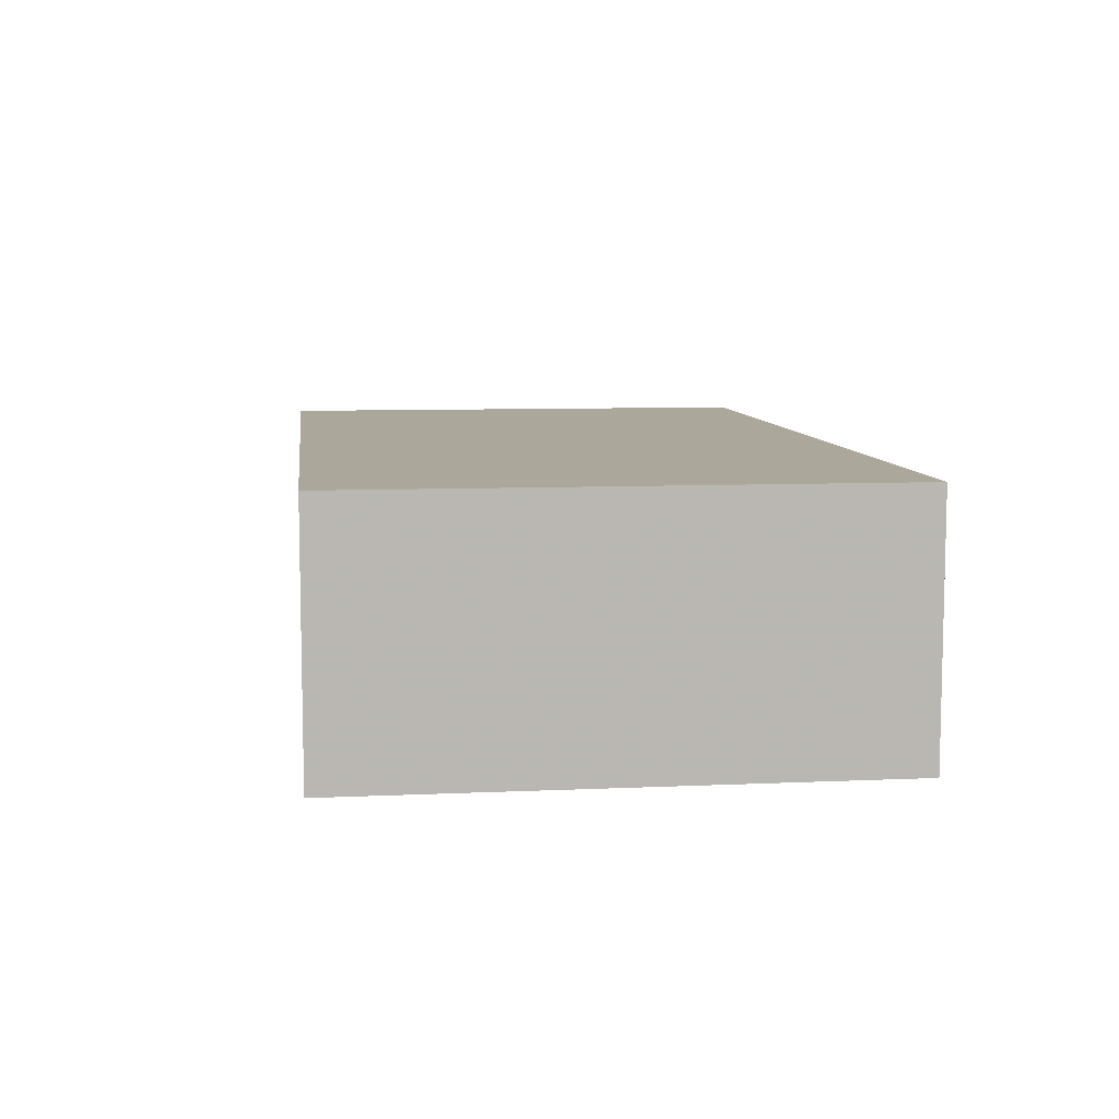
<metadata>
{"format":"obj","ext":"obj","renderer":"f3d","projection":"perspective","resolution":1024,"background":"white","views":[{"elev":8.2,"azim":82.9,"up":"+Z"}]}
</metadata>
<code>
o Sphere
g the_fireball
v -0.08043 0.4043 0
v -0.1578 0.3809 0
v -0.229 0.3428 0
v -0.2915 0.2915 0
v -0.3428 0.229 0
v -0.3809 0.1578 0
v -0.4043 0.08043 0
v -0.4123 0 0
v -0.4043 -0.08043 0
v -0.3809 -0.1578 0
v -0.3428 -0.229 0
v -0.2915 -0.2915 0
v -0.229 -0.3428 0
v -0.1578 -0.3809 0
v -0.08043 -0.4043 0
v -0.07888 0.4043 -0.01569
v -0.1547 0.3809 -0.03078
v -0.2246 0.3428 -0.04468
v -0.2859 0.2915 -0.05687
v -0.3362 0.229 -0.06687
v -0.3736 0.1578 -0.07431
v -0.3966 0.08043 -0.07888
v -0.4043 0 -0.08043
v -0.3966 -0.08043 -0.07888
v -0.3736 -0.1578 -0.07431
v -0.3362 -0.229 -0.06687
v -0.2859 -0.2915 -0.05687
v -0.2246 -0.3428 -0.04468
v -0.1547 -0.3809 -0.03078
v -0.07888 -0.4043 -0.01569
v -0.07431 0.4043 -0.03078
v -0.1458 0.3809 -0.06037
v -0.2116 0.3428 -0.08765
v -0.2693 0.2915 -0.1116
v -0.3167 0.229 -0.1312
v -0.3519 0.1578 -0.1458
v -0.3736 0.08043 -0.1547
v -0.3809 0 -0.1578
v -0.3736 -0.08043 -0.1547
v -0.3519 -0.1578 -0.1458
v -0.3167 -0.229 -0.1312
v -0.2693 -0.2915 -0.1116
v -0.2116 -0.3428 -0.08765
v -0.1458 -0.3809 -0.06037
v -0.07431 -0.4043 -0.03078
v -0.06687 0.4043 -0.04468
v -0.1312 0.3809 -0.08765
v -0.1904 0.3428 -0.1272
v -0.2424 0.2915 -0.162
v -0.285 0.229 -0.1904
v -0.3167 0.1578 -0.2116
v -0.3362 0.08043 -0.2246
v -0.3428 0 -0.229
v -0.3362 -0.08043 -0.2246
v -0.3167 -0.1578 -0.2116
v -0.285 -0.229 -0.1904
v -0.2424 -0.2915 -0.162
v -0.1904 -0.3428 -0.1272
v -0.1312 -0.3809 -0.08765
v -0.06687 -0.4043 -0.04468
v -0.05687 0.4043 -0.05687
v -0.1116 0.3809 -0.1116
v -0.162 0.3428 -0.162
v -0.2061 0.2915 -0.2061
v -0.2424 0.229 -0.2424
v -0.2693 0.1578 -0.2693
v -0.2859 0.08043 -0.2859
v -0.2915 0 -0.2915
v -0.2859 -0.08043 -0.2859
v -0.2693 -0.1578 -0.2693
v -0.2424 -0.229 -0.2424
v -0.2061 -0.2915 -0.2061
v -0.162 -0.3428 -0.162
v -0.1116 -0.3809 -0.1116
v -0.05687 -0.4043 -0.05687
v -0.04468 0.4043 -0.06687
v -0.08765 0.3809 -0.1312
v -0.1272 0.3428 -0.1904
v -0.162 0.2915 -0.2424
v -0.1904 0.229 -0.285
v -0.2116 0.1578 -0.3167
v -0.2246 0.08043 -0.3362
v -0.229 0 -0.3428
v -0.2246 -0.08043 -0.3362
v -0.2116 -0.1578 -0.3167
v -0.1904 -0.229 -0.285
v -0.162 -0.2915 -0.2424
v -0.1272 -0.3428 -0.1904
v -0.08765 -0.3809 -0.1312
v -0.04468 -0.4043 -0.06687
v -0.03078 0.4043 -0.07431
v -0.06037 0.3809 -0.1458
v -0.08765 0.3428 -0.2116
v -0.1116 0.2915 -0.2693
v -0.1312 0.229 -0.3167
v -0.1458 0.1578 -0.3519
v -0.1547 0.08043 -0.3736
v -0.1578 0 -0.3809
v -0.1547 -0.08043 -0.3736
v -0.1458 -0.1578 -0.3519
v -0.1312 -0.229 -0.3167
v -0.1116 -0.2915 -0.2693
v -0.08765 -0.3428 -0.2116
v -0.06037 -0.3809 -0.1458
v -0.03078 -0.4043 -0.07431
v -0.01569 0.4043 -0.07888
v -0.03078 0.3809 -0.1547
v -0.04468 0.3428 -0.2246
v -0.05687 0.2915 -0.2859
v -0.06687 0.229 -0.3362
v -0.07431 0.1578 -0.3736
v -0.07888 0.08043 -0.3966
v -0.08043 0 -0.4043
v -0.07888 -0.08043 -0.3966
v -0.07431 -0.1578 -0.3736
v -0.06687 -0.229 -0.3362
v -0.05687 -0.2915 -0.2859
v -0.04468 -0.3428 -0.2246
v -0.03078 -0.3809 -0.1547
v -0.01569 -0.4043 -0.07888
v 0 0.4043 -0.08043
v 0 0.3809 -0.1578
v 0 0.3428 -0.229
v 0 0.2915 -0.2915
v 0 0.229 -0.3428
v 0 0.1578 -0.3809
v 0 0.08043 -0.4043
v 0 0 -0.4123
v 0 -0.08043 -0.4043
v 0 -0.1578 -0.3809
v 0 -0.229 -0.3428
v 0 -0.2915 -0.2915
v 0 -0.3428 -0.229
v 0 -0.3809 -0.1578
v 0 -0.4043 -0.08043
v 0.01569 0.4043 -0.07888
v 0.03078 0.3809 -0.1547
v 0.04468 0.3428 -0.2246
v 0.05687 0.2915 -0.2859
v 0.06687 0.229 -0.3362
v 0.07431 0.1578 -0.3736
v 0.07888 0.08043 -0.3966
v 0.08043 0 -0.4043
v 0.07888 -0.08043 -0.3966
v 0.07431 -0.1578 -0.3736
v 0.06687 -0.229 -0.3362
v 0.05687 -0.2915 -0.2859
v 0.04468 -0.3428 -0.2246
v 0.03078 -0.3809 -0.1547
v 0.01569 -0.4043 -0.07888
v 0.03078 0.4043 -0.07431
v 0.06037 0.3809 -0.1458
v 0.08765 0.3428 -0.2116
v 0.1116 0.2915 -0.2693
v 0.1312 0.229 -0.3167
v 0.1458 0.1578 -0.3519
v 0.1547 0.08043 -0.3736
v 0.1578 0 -0.3809
v 0.1547 -0.08043 -0.3736
v 0.1458 -0.1578 -0.3519
v 0.1312 -0.229 -0.3167
v 0.1116 -0.2915 -0.2693
v 0.08765 -0.3428 -0.2116
v 0.06037 -0.3809 -0.1458
v 0.03078 -0.4043 -0.07431
v 0.04468 0.4043 -0.06687
v 0.08765 0.3809 -0.1312
v 0.1272 0.3428 -0.1904
v 0.162 0.2915 -0.2424
v 0.1904 0.229 -0.285
v 0.2116 0.1578 -0.3167
v 0.2246 0.08043 -0.3362
v 0.229 0 -0.3428
v 0.2246 -0.08043 -0.3362
v 0.2116 -0.1578 -0.3167
v 0.1904 -0.229 -0.285
v 0.162 -0.2915 -0.2424
v 0.1272 -0.3428 -0.1904
v 0.08765 -0.3809 -0.1312
v 0.04468 -0.4043 -0.06687
v 0.05687 0.4043 -0.05687
v 0.1116 0.3809 -0.1116
v 0.162 0.3428 -0.162
v 0.2061 0.2915 -0.2061
v 0.2424 0.229 -0.2424
v 0.2693 0.1578 -0.2693
v 0.2859 0.08043 -0.2859
v 0.2915 0 -0.2915
v 0.2859 -0.08043 -0.2859
v 0.2693 -0.1578 -0.2693
v 0.2424 -0.229 -0.2424
v 0.2061 -0.2915 -0.2061
v 0.162 -0.3428 -0.162
v 0.1116 -0.3809 -0.1116
v 0.05687 -0.4043 -0.05687
v 0.06687 0.4043 -0.04468
v 0.1312 0.3809 -0.08765
v 0.1904 0.3428 -0.1272
v 0.2424 0.2915 -0.162
v 0.285 0.229 -0.1904
v 0.3167 0.1578 -0.2116
v 0.3362 0.08043 -0.2246
v 0.3428 0 -0.229
v 0.3362 -0.08043 -0.2246
v 0.3167 -0.1578 -0.2116
v 0.285 -0.229 -0.1904
v 0.2424 -0.2915 -0.162
v 0.1904 -0.3428 -0.1272
v 0.1312 -0.3809 -0.08765
v 0.06687 -0.4043 -0.04468
v 0.07431 0.4043 -0.03078
v 0.1458 0.3809 -0.06037
v 0.2116 0.3428 -0.08765
v 0.2693 0.2915 -0.1116
v 0.3167 0.229 -0.1312
v 0.3519 0.1578 -0.1458
v 0.3736 0.08043 -0.1547
v 0.3809 0 -0.1578
v 0.3736 -0.08043 -0.1547
v 0.3519 -0.1578 -0.1458
v 0.3167 -0.229 -0.1312
v 0.2693 -0.2915 -0.1116
v 0.2116 -0.3428 -0.08765
v 0.1458 -0.3809 -0.06037
v 0.07431 -0.4043 -0.03078
v 0.07888 0.4043 -0.01569
v 0.1547 0.3809 -0.03078
v 0.2246 0.3428 -0.04468
v 0.2859 0.2915 -0.05687
v 0.3362 0.229 -0.06687
v 0.3736 0.1578 -0.07431
v 0.3966 0.08043 -0.07888
v 0.4043 0 -0.08043
v 0.3966 -0.08043 -0.07888
v 0.3736 -0.1578 -0.07431
v 0.3362 -0.229 -0.06687
v 0.2859 -0.2915 -0.05687
v 0.2246 -0.3428 -0.04468
v 0.1547 -0.3809 -0.03078
v 0.07888 -0.4043 -0.01569
v 0.08043 0.4043 0
v 0.1578 0.3809 -0
v 0.229 0.3428 -0
v 0.2915 0.2915 0
v 0.3428 0.229 0
v 0.3809 0.1578 -0
v 0.4043 0.08043 0
v 0.4123 0 0
v 0.4043 -0.08043 0
v 0.3809 -0.1578 -0
v 0.3428 -0.229 0
v 0.2915 -0.2915 0
v 0.229 -0.3428 0
v 0.1578 -0.3809 -0
v 0.08043 -0.4043 -0
v 0.07888 0.4043 0.01569
v 0.1547 0.3809 0.03078
v 0.2246 0.3428 0.04468
v 0.2859 0.2915 0.05687
v 0.3362 0.229 0.06687
v 0.3736 0.1578 0.07431
v 0.3966 0.08043 0.07888
v 0.4043 0 0.08043
v 0.3966 -0.08043 0.07888
v 0.3736 -0.1578 0.07431
v 0.3362 -0.229 0.06687
v 0.2859 -0.2915 0.05687
v 0.2246 -0.3428 0.04468
v 0.1547 -0.3809 0.03078
v 0.07888 -0.4043 0.01569
v 0.07431 0.4043 0.03078
v 0.1458 0.3809 0.06037
v 0.2116 0.3428 0.08765
v 0.2693 0.2915 0.1116
v 0.3167 0.229 0.1312
v 0.3519 0.1578 0.1458
v 0.3736 0.08043 0.1547
v 0.3809 0 0.1578
v 0.3736 -0.08043 0.1547
v 0.3519 -0.1578 0.1458
v 0.3167 -0.229 0.1312
v 0.2693 -0.2915 0.1116
v 0.2116 -0.3428 0.08765
v 0.1458 -0.3809 0.06037
v 0.07431 -0.4043 0.03078
v 0.06687 0.4043 0.04468
v 0.1312 0.3809 0.08765
v 0.1904 0.3428 0.1272
v 0.2424 0.2915 0.162
v 0.285 0.229 0.1904
v 0.3167 0.1578 0.2116
v 0.3362 0.08043 0.2246
v 0.3428 0 0.229
v 0.3362 -0.08043 0.2246
v 0.3167 -0.1578 0.2116
v 0.285 -0.229 0.1904
v 0.2424 -0.2915 0.162
v 0.1904 -0.3428 0.1272
v 0.1312 -0.3809 0.08765
v 0.06687 -0.4043 0.04468
v 0.05687 0.4043 0.05687
v 0.1116 0.3809 0.1116
v 0.162 0.3428 0.162
v 0.2061 0.2915 0.2061
v 0.2424 0.229 0.2424
v 0.2693 0.1578 0.2693
v 0.2859 0.08043 0.2859
v 0.2915 0 0.2915
v 0.2859 -0.08043 0.2859
v 0.2693 -0.1578 0.2693
v 0.2424 -0.229 0.2424
v 0.2061 -0.2915 0.2061
v 0.162 -0.3428 0.162
v 0.1116 -0.3809 0.1116
v 0.05687 -0.4043 0.05687
v 0.04468 0.4043 0.06687
v 0.08765 0.3809 0.1312
v 0.1272 0.3428 0.1904
v 0.162 0.2915 0.2424
v 0.1904 0.229 0.285
v 0.2116 0.1578 0.3167
v 0.2246 0.08043 0.3362
v 0.229 0 0.3428
v 0.2246 -0.08043 0.3362
v 0.2116 -0.1578 0.3167
v 0.1904 -0.229 0.285
v 0.162 -0.2915 0.2424
v 0.1272 -0.3428 0.1904
v 0.08765 -0.3809 0.1312
v 0.04468 -0.4043 0.06687
v 0 -0.4123 0
v 0.03078 0.4043 0.07431
v 0.06037 0.3809 0.1458
v 0.08765 0.3428 0.2116
v 0.1116 0.2915 0.2693
v 0.1312 0.229 0.3167
v 0.1458 0.1578 0.3519
v 0.1547 0.08043 0.3736
v 0.1578 0 0.3809
v 0.1547 -0.08043 0.3736
v 0.1458 -0.1578 0.3519
v 0.1312 -0.229 0.3167
v 0.1116 -0.2915 0.2693
v 0.08765 -0.3428 0.2116
v 0.06037 -0.3809 0.1458
v 0.03078 -0.4043 0.07431
v 0.01569 0.4043 0.07888
v 0.03078 0.3809 0.1547
v 0.04468 0.3428 0.2246
v 0.05687 0.2915 0.2859
v 0.06687 0.229 0.3362
v 0.07431 0.1578 0.3736
v 0.07888 0.08043 0.3966
v 0.08043 0 0.4043
v 0.07888 -0.08043 0.3966
v 0.07431 -0.1578 0.3736
v 0.06687 -0.229 0.3362
v 0.05687 -0.2915 0.2859
v 0.04468 -0.3428 0.2246
v 0.03078 -0.3809 0.1547
v 0.01569 -0.4043 0.07888
v 0 0.4043 0.08043
v 0 0.3809 0.1578
v 0 0.3428 0.229
v 0 0.2915 0.2915
v 0 0.229 0.3428
v 0 0.1578 0.3809
v 0 0.08043 0.4043
v 0 0 0.4123
v 0 -0.08043 0.4043
v 0 -0.1578 0.3809
v 0 -0.229 0.3428
v 0 -0.2915 0.2915
v 0 -0.3428 0.229
v 0 -0.3809 0.1578
v 0 -0.4043 0.08043
v -0.01569 0.4043 0.07888
v -0.03078 0.3809 0.1547
v -0.04468 0.3428 0.2246
v -0.05687 0.2915 0.2859
v -0.06687 0.229 0.3362
v -0.07431 0.1578 0.3736
v -0.07888 0.08043 0.3966
v -0.08043 0 0.4043
v -0.07888 -0.08043 0.3966
v -0.07431 -0.1578 0.3736
v -0.06687 -0.229 0.3362
v -0.05687 -0.2915 0.2859
v -0.04468 -0.3428 0.2246
v -0.03078 -0.3809 0.1547
v -0.01569 -0.4043 0.07888
v -0.03078 0.4043 0.07431
v -0.06037 0.3809 0.1458
v -0.08765 0.3428 0.2116
v -0.1116 0.2915 0.2693
v -0.1312 0.229 0.3167
v -0.1458 0.1578 0.3519
v -0.1547 0.08043 0.3736
v -0.1578 0 0.3809
v -0.1547 -0.08043 0.3736
v -0.1458 -0.1578 0.3519
v -0.1312 -0.229 0.3167
v -0.1116 -0.2915 0.2693
v -0.08765 -0.3428 0.2116
v -0.06037 -0.3809 0.1458
v -0.03078 -0.4043 0.07431
v -0.04468 0.4043 0.06687
v -0.08765 0.3809 0.1312
v -0.1272 0.3428 0.1904
v -0.162 0.2915 0.2424
v -0.1904 0.229 0.285
v -0.2116 0.1578 0.3167
v -0.2246 0.08043 0.3362
v -0.229 0 0.3428
v -0.2246 -0.08043 0.3362
v -0.2116 -0.1578 0.3167
v -0.1904 -0.229 0.285
v -0.162 -0.2915 0.2424
v -0.1272 -0.3428 0.1904
v -0.08765 -0.3809 0.1312
v -0.04468 -0.4043 0.06687
v -0.05687 0.4043 0.05687
v -0.1116 0.3809 0.1116
v -0.162 0.3428 0.162
v -0.2061 0.2915 0.2061
v -0.2424 0.229 0.2424
v -0.2693 0.1578 0.2693
v -0.2859 0.08043 0.2859
v -0.2915 0 0.2915
v -0.2859 -0.08043 0.2859
v -0.2693 -0.1578 0.2693
v -0.2424 -0.229 0.2424
v -0.2061 -0.2915 0.2061
v -0.162 -0.3428 0.162
v -0.1116 -0.3809 0.1116
v -0.05687 -0.4043 0.05687
v -0.06687 0.4043 0.04468
v -0.1312 0.3809 0.08765
v -0.1904 0.3428 0.1272
v -0.2424 0.2915 0.162
v -0.285 0.229 0.1904
v -0.3167 0.1578 0.2116
v -0.3362 0.08043 0.2246
v -0.3428 0 0.229
v -0.3362 -0.08043 0.2246
v -0.3167 -0.1578 0.2116
v -0.285 -0.229 0.1904
v -0.2424 -0.2915 0.162
v -0.1904 -0.3428 0.1272
v -0.1312 -0.3809 0.08765
v -0.06687 -0.4043 0.04468
v 0 0.4123 0
v -0.07431 0.4043 0.03078
v -0.1458 0.3809 0.06037
v -0.2116 0.3428 0.08765
v -0.2693 0.2915 0.1116
v -0.3167 0.229 0.1312
v -0.3519 0.1578 0.1458
v -0.3736 0.08043 0.1547
v -0.3809 0 0.1578
v -0.3736 -0.08043 0.1547
v -0.3519 -0.1578 0.1458
v -0.3167 -0.229 0.1312
v -0.2693 -0.2915 0.1116
v -0.2116 -0.3428 0.08765
v -0.1458 -0.3809 0.06037
v -0.07431 -0.4043 0.03078
v -0.07888 0.4043 0.01569
v -0.1547 0.3809 0.03078
v -0.2246 0.3428 0.04468
v -0.2859 0.2915 0.05687
v -0.3362 0.229 0.06687
v -0.3736 0.1578 0.07431
v -0.3966 0.08043 0.07888
v -0.4043 0 0.08043
v -0.3966 -0.08043 0.07888
v -0.3736 -0.1578 0.07431
v -0.3362 -0.229 0.06687
v -0.2859 -0.2915 0.05687
v -0.2246 -0.3428 0.04468
v -0.1547 -0.3809 0.03078
v -0.07888 -0.4043 0.01569
f 12 11 26 27
f 10 9 24 25
f 8 7 22 23
f 6 5 20 21
f 4 3 18 19
f 15 14 29 30
f 2 1 16 17
f 13 12 27 28
f 11 10 25 26
f 9 8 23 24
f 7 6 21 22
f 5 4 19 20
f 3 2 17 18
f 14 13 28 29
f 22 21 36 37
f 20 19 34 35
f 18 17 32 33
f 29 28 43 44
f 27 26 41 42
f 25 24 39 40
f 23 22 37 38
f 21 20 35 36
f 19 18 33 34
f 30 29 44 45
f 17 16 31 32
f 28 27 42 43
f 26 25 40 41
f 24 23 38 39
f 37 36 51 52
f 35 34 49 50
f 33 32 47 48
f 44 43 58 59
f 42 41 56 57
f 40 39 54 55
f 38 37 52 53
f 36 35 50 51
f 34 33 48 49
f 45 44 59 60
f 32 31 46 47
f 43 42 57 58
f 41 40 55 56
f 39 38 53 54
f 52 51 66 67
f 50 49 64 65
f 48 47 62 63
f 59 58 73 74
f 57 56 71 72
f 55 54 69 70
f 53 52 67 68
f 51 50 65 66
f 49 48 63 64
f 60 59 74 75
f 47 46 61 62
f 58 57 72 73
f 56 55 70 71
f 54 53 68 69
f 67 66 81 82
f 65 64 79 80
f 63 62 77 78
f 74 73 88 89
f 72 71 86 87
f 70 69 84 85
f 68 67 82 83
f 66 65 80 81
f 64 63 78 79
f 75 74 89 90
f 62 61 76 77
f 73 72 87 88
f 71 70 85 86
f 69 68 83 84
f 82 81 96 97
f 80 79 94 95
f 78 77 92 93
f 89 88 103 104
f 87 86 101 102
f 85 84 99 100
f 83 82 97 98
f 81 80 95 96
f 79 78 93 94
f 90 89 104 105
f 77 76 91 92
f 88 87 102 103
f 86 85 100 101
f 84 83 98 99
f 97 96 111 112
f 95 94 109 110
f 93 92 107 108
f 104 103 118 119
f 102 101 116 117
f 100 99 114 115
f 98 97 112 113
f 96 95 110 111
f 94 93 108 109
f 105 104 119 120
f 92 91 106 107
f 103 102 117 118
f 101 100 115 116
f 99 98 113 114
f 112 111 126 127
f 110 109 124 125
f 108 107 122 123
f 119 118 133 134
f 117 116 131 132
f 115 114 129 130
f 113 112 127 128
f 111 110 125 126
f 109 108 123 124
f 120 119 134 135
f 107 106 121 122
f 118 117 132 133
f 116 115 130 131
f 114 113 128 129
f 127 126 141 142
f 125 124 139 140
f 123 122 137 138
f 134 133 148 149
f 132 131 146 147
f 130 129 144 145
f 128 127 142 143
f 126 125 140 141
f 124 123 138 139
f 135 134 149 150
f 122 121 136 137
f 133 132 147 148
f 131 130 145 146
f 129 128 143 144
f 142 141 156 157
f 140 139 154 155
f 138 137 152 153
f 149 148 163 164
f 147 146 161 162
f 145 144 159 160
f 143 142 157 158
f 141 140 155 156
f 139 138 153 154
f 150 149 164 165
f 137 136 151 152
f 148 147 162 163
f 146 145 160 161
f 144 143 158 159
f 157 156 171 172
f 155 154 169 170
f 153 152 167 168
f 164 163 178 179
f 162 161 176 177
f 160 159 174 175
f 158 157 172 173
f 156 155 170 171
f 154 153 168 169
f 165 164 179 180
f 152 151 166 167
f 163 162 177 178
f 161 160 175 176
f 159 158 173 174
f 172 171 186 187
f 170 169 184 185
f 168 167 182 183
f 179 178 193 194
f 177 176 191 192
f 175 174 189 190
f 173 172 187 188
f 171 170 185 186
f 169 168 183 184
f 180 179 194 195
f 167 166 181 182
f 178 177 192 193
f 176 175 190 191
f 174 173 188 189
f 187 186 201 202
f 185 184 199 200
f 183 182 197 198
f 194 193 208 209
f 192 191 206 207
f 190 189 204 205
f 188 187 202 203
f 186 185 200 201
f 184 183 198 199
f 195 194 209 210
f 182 181 196 197
f 193 192 207 208
f 191 190 205 206
f 189 188 203 204
f 202 201 216 217
f 200 199 214 215
f 198 197 212 213
f 209 208 223 224
f 207 206 221 222
f 205 204 219 220
f 203 202 217 218
f 201 200 215 216
f 199 198 213 214
f 210 209 224 225
f 197 196 211 212
f 208 207 222 223
f 206 205 220 221
f 204 203 218 219
f 217 216 231 232
f 215 214 229 230
f 213 212 227 228
f 224 223 238 239
f 222 221 236 237
f 220 219 234 235
f 218 217 232 233
f 216 215 230 231
f 214 213 228 229
f 225 224 239 240
f 212 211 226 227
f 223 222 237 238
f 221 220 235 236
f 219 218 233 234
f 232 231 246 247
f 230 229 244 245
f 228 227 242 243
f 239 238 253 254
f 237 236 251 252
f 235 234 249 250
f 233 232 247 248
f 231 230 245 246
f 229 228 243 244
f 240 239 254 255
f 227 226 241 242
f 238 237 252 253
f 236 235 250 251
f 234 233 248 249
f 247 246 261 262
f 245 244 259 260
f 243 242 257 258
f 254 253 268 269
f 252 251 266 267
f 250 249 264 265
f 248 247 262 263
f 246 245 260 261
f 244 243 258 259
f 255 254 269 270
f 242 241 256 257
f 253 252 267 268
f 251 250 265 266
f 249 248 263 264
f 262 261 276 277
f 260 259 274 275
f 258 257 272 273
f 269 268 283 284
f 267 266 281 282
f 265 264 279 280
f 263 262 277 278
f 261 260 275 276
f 259 258 273 274
f 270 269 284 285
f 257 256 271 272
f 268 267 282 283
f 266 265 280 281
f 264 263 278 279
f 277 276 291 292
f 275 274 289 290
f 273 272 287 288
f 284 283 298 299
f 282 281 296 297
f 280 279 294 295
f 278 277 292 293
f 276 275 290 291
f 274 273 288 289
f 285 284 299 300
f 272 271 286 287
f 283 282 297 298
f 281 280 295 296
f 279 278 293 294
f 292 291 306 307
f 290 289 304 305
f 288 287 302 303
f 299 298 313 314
f 297 296 311 312
f 295 294 309 310
f 293 292 307 308
f 291 290 305 306
f 289 288 303 304
f 300 299 314 315
f 287 286 301 302
f 298 297 312 313
f 296 295 310 311
f 294 293 308 309
f 307 306 321 322
f 305 304 319 320
f 303 302 317 318
f 314 313 328 329
f 312 311 326 327
f 310 309 324 325
f 308 307 322 323
f 306 305 320 321
f 304 303 318 319
f 315 314 329 330
f 302 301 316 317
f 313 312 327 328
f 311 310 325 326
f 309 308 323 324
f 322 321 337 338
f 320 319 335 336
f 318 317 333 334
f 329 328 344 345
f 327 326 342 343
f 325 324 340 341
f 323 322 338 339
f 321 320 336 337
f 319 318 334 335
f 330 329 345 346
f 317 316 332 333
f 328 327 343 344
f 326 325 341 342
f 324 323 339 340
f 338 337 352 353
f 336 335 350 351
f 334 333 348 349
f 345 344 359 360
f 343 342 357 358
f 341 340 355 356
f 339 338 353 354
f 337 336 351 352
f 335 334 349 350
f 346 345 360 361
f 333 332 347 348
f 344 343 358 359
f 342 341 356 357
f 340 339 354 355
f 353 352 367 368
f 351 350 365 366
f 349 348 363 364
f 360 359 374 375
f 358 357 372 373
f 356 355 370 371
f 354 353 368 369
f 352 351 366 367
f 350 349 364 365
f 361 360 375 376
f 348 347 362 363
f 359 358 373 374
f 357 356 371 372
f 355 354 369 370
f 368 367 382 383
f 366 365 380 381
f 364 363 378 379
f 375 374 389 390
f 373 372 387 388
f 371 370 385 386
f 369 368 383 384
f 367 366 381 382
f 365 364 379 380
f 376 375 390 391
f 363 362 377 378
f 374 373 388 389
f 372 371 386 387
f 370 369 384 385
f 383 382 397 398
f 381 380 395 396
f 379 378 393 394
f 390 389 404 405
f 388 387 402 403
f 386 385 400 401
f 384 383 398 399
f 382 381 396 397
f 380 379 394 395
f 391 390 405 406
f 378 377 392 393
f 389 388 403 404
f 387 386 401 402
f 385 384 399 400
f 398 397 412 413
f 396 395 410 411
f 394 393 408 409
f 405 404 419 420
f 403 402 417 418
f 401 400 415 416
f 399 398 413 414
f 397 396 411 412
f 395 394 409 410
f 406 405 420 421
f 393 392 407 408
f 404 403 418 419
f 402 401 416 417
f 400 399 414 415
f 413 412 427 428
f 411 410 425 426
f 409 408 423 424
f 420 419 434 435
f 418 417 432 433
f 416 415 430 431
f 414 413 428 429
f 412 411 426 427
f 410 409 424 425
f 421 420 435 436
f 408 407 422 423
f 419 418 433 434
f 417 416 431 432
f 415 414 429 430
f 428 427 442 443
f 426 425 440 441
f 424 423 438 439
f 435 434 449 450
f 433 432 447 448
f 431 430 445 446
f 429 428 443 444
f 427 426 441 442
f 425 424 439 440
f 436 435 450 451
f 423 422 437 438
f 434 433 448 449
f 432 431 446 447
f 430 429 444 445
f 443 442 458 459
f 441 440 456 457
f 439 438 454 455
f 450 449 465 466
f 448 447 463 464
f 446 445 461 462
f 444 443 459 460
f 442 441 457 458
f 440 439 455 456
f 451 450 466 467
f 438 437 453 454
f 449 448 464 465
f 447 446 462 463
f 445 444 460 461
f 459 458 473 474
f 457 456 471 472
f 455 454 469 470
f 466 465 480 481
f 464 463 478 479
f 462 461 476 477
f 460 459 474 475
f 458 457 472 473
f 456 455 470 471
f 467 466 481 482
f 454 453 468 469
f 465 464 479 480
f 463 462 477 478
f 461 460 475 476
f 1 452 16
f 331 15 30
f 331 30 45
f 16 452 31
f 331 45 60
f 31 452 46
f 331 60 75
f 46 452 61
f 331 75 90
f 61 452 76
f 331 90 105
f 76 452 91
f 331 105 120
f 91 452 106
f 331 120 135
f 106 452 121
f 331 135 150
f 121 452 136
f 331 150 165
f 136 452 151
f 331 165 180
f 151 452 166
f 331 180 195
f 166 452 181
f 331 195 210
f 181 452 196
f 331 210 225
f 196 452 211
f 331 225 240
f 211 452 226
f 331 240 255
f 226 452 241
f 331 255 270
f 241 452 256
f 331 270 285
f 256 452 271
f 331 285 300
f 271 452 286
f 331 300 315
f 286 452 301
f 331 315 330
f 301 452 316
f 331 330 346
f 316 452 332
f 331 346 361
f 332 452 347
f 331 361 376
f 347 452 362
f 331 376 391
f 362 452 377
f 331 391 406
f 377 452 392
f 331 406 421
f 392 452 407
f 331 421 436
f 407 452 422
f 331 436 451
f 422 452 437
f 331 451 467
f 437 452 453
f 331 467 482
f 453 452 468
f 474 473 6 7
f 472 471 4 5
f 331 482 15
f 470 469 2 3
f 481 480 13 14
f 468 452 1
f 479 478 11 12
f 477 476 9 10
f 475 474 7 8
f 473 472 5 6
f 471 470 3 4
f 482 481 14 15
f 469 468 1 2
f 480 479 12 13
f 478 477 10 11
f 476 475 8 9
o Smoke_Domain_Cube.001
v -1.039 4.968 1.412
v 9.269 4.968 1.412
v 9.269 4.968 -1.412
v -1.039 4.968 -1.412
v -1.039 -1.017 1.412
v 9.269 -1.017 1.412
v 9.269 -1.017 -1.412
v -1.039 -1.017 -1.412
f 483 484 485 486
f 485 484 488 489
f 490 489 488 487
f 483 486 490 487
f 486 485 489 490
f 484 483 487 488

</code>
